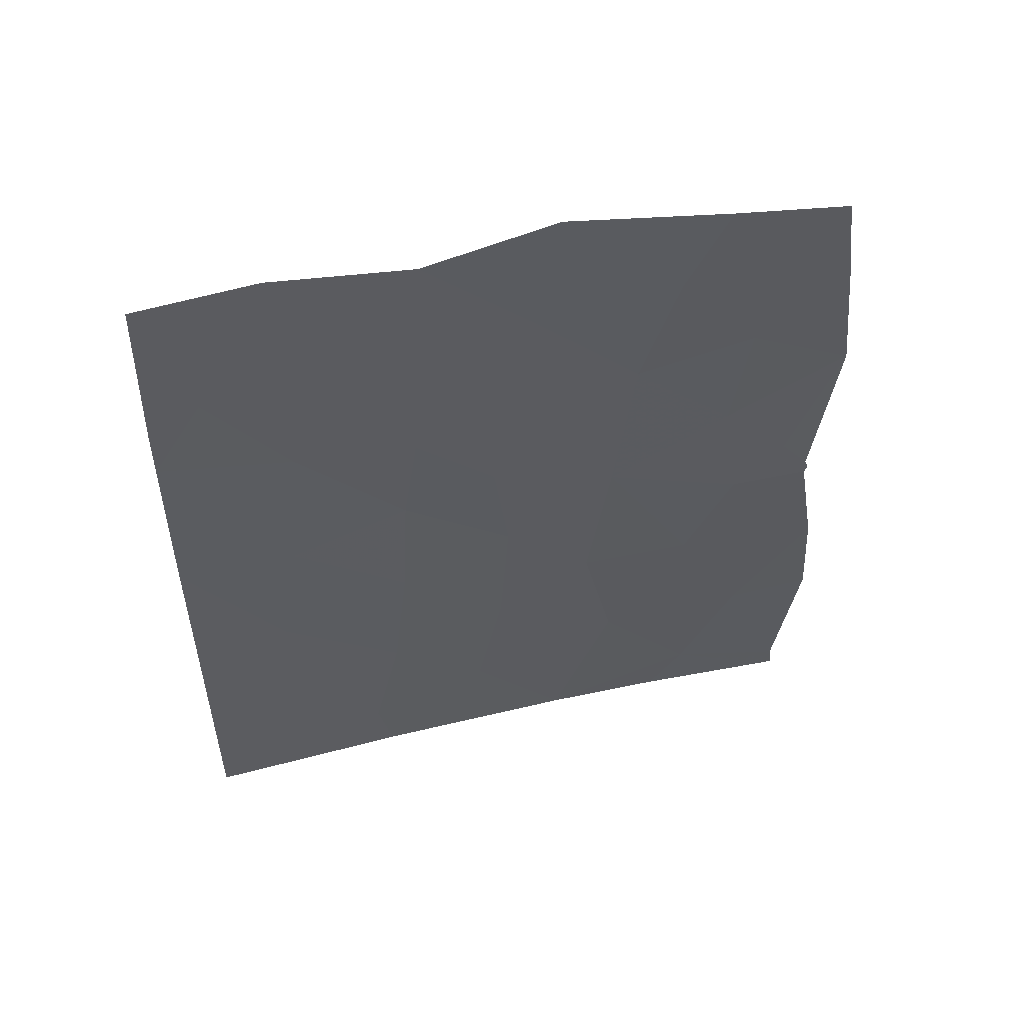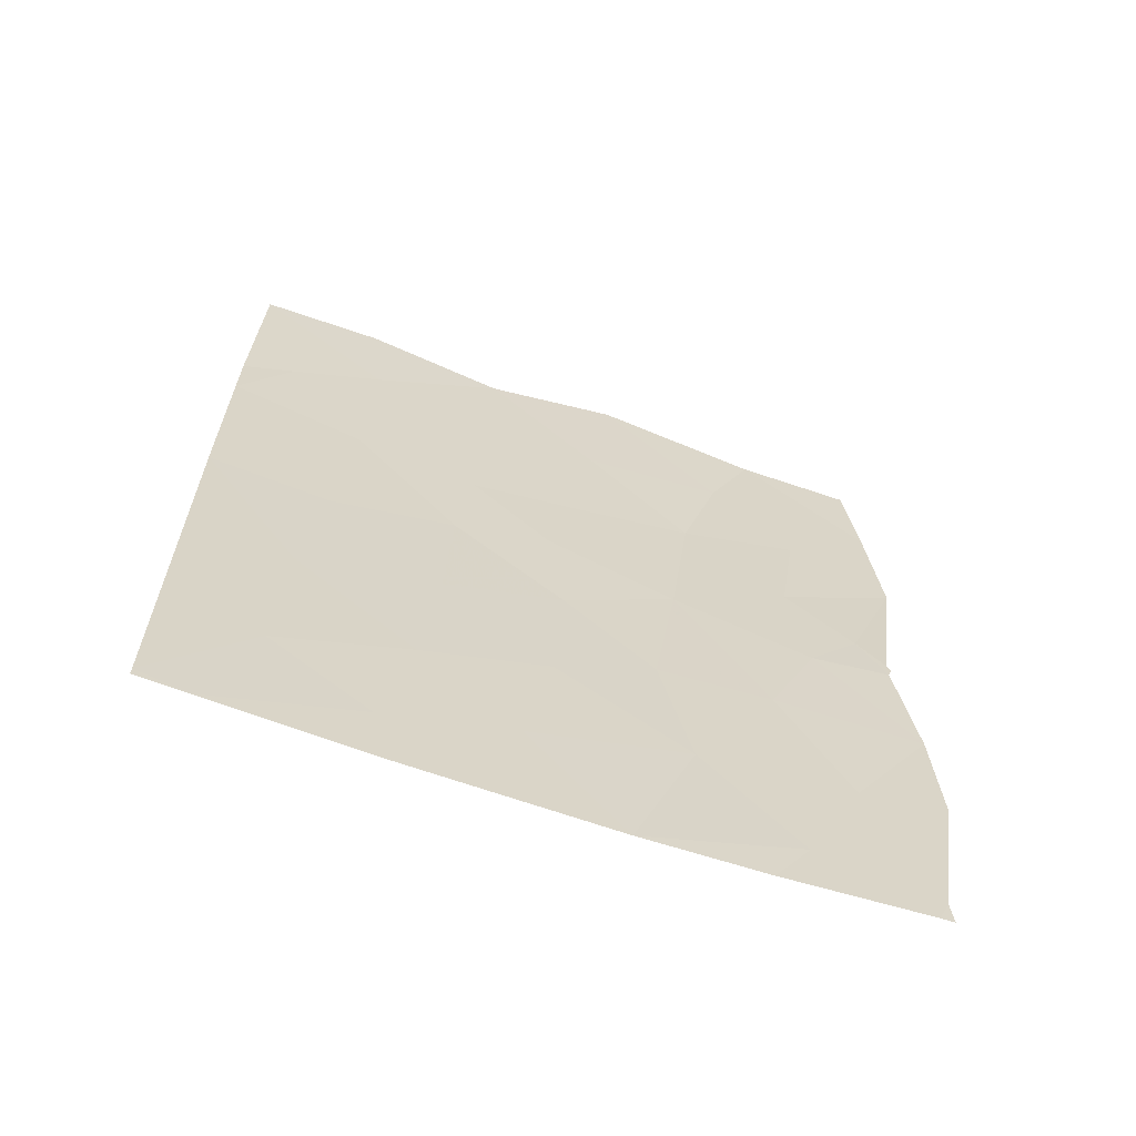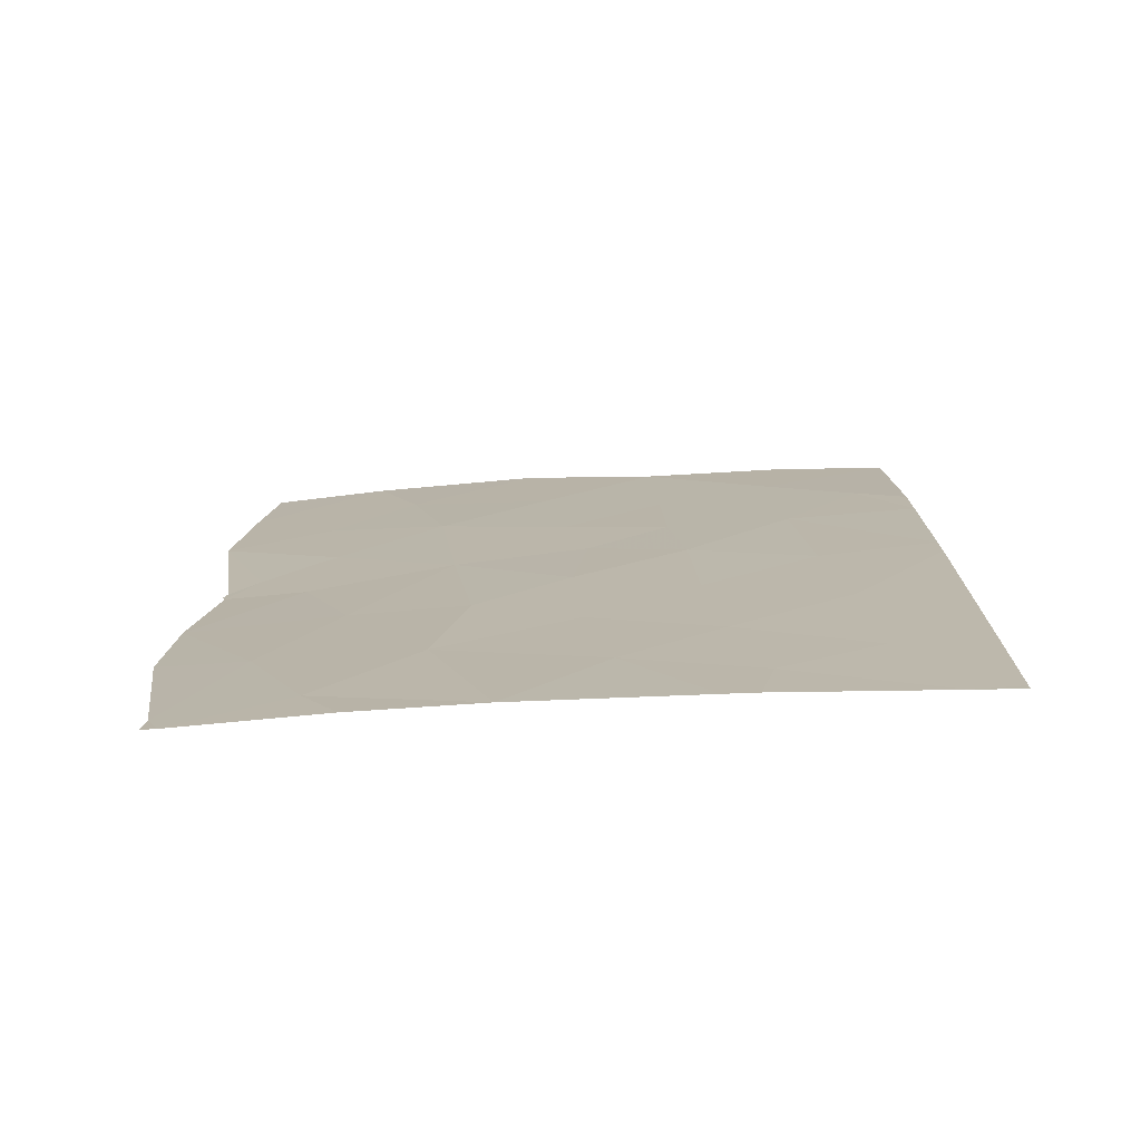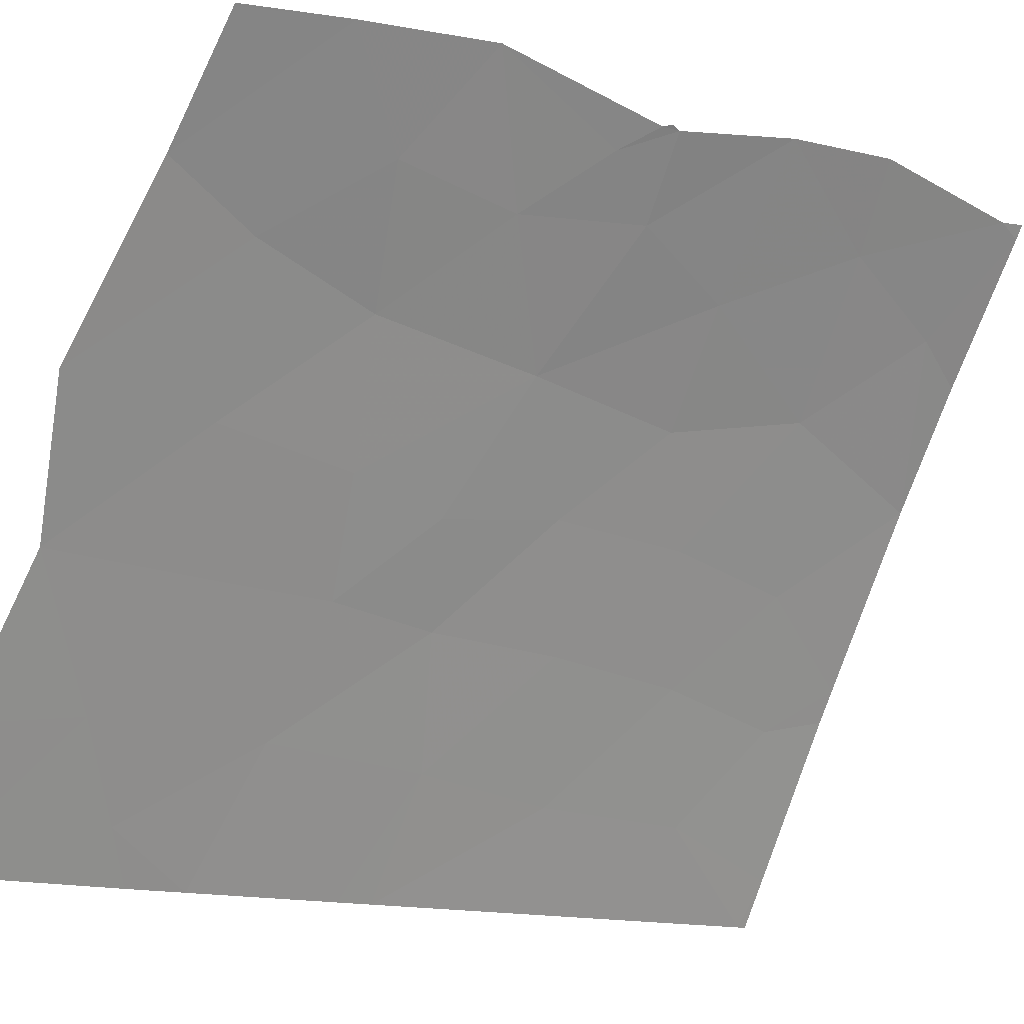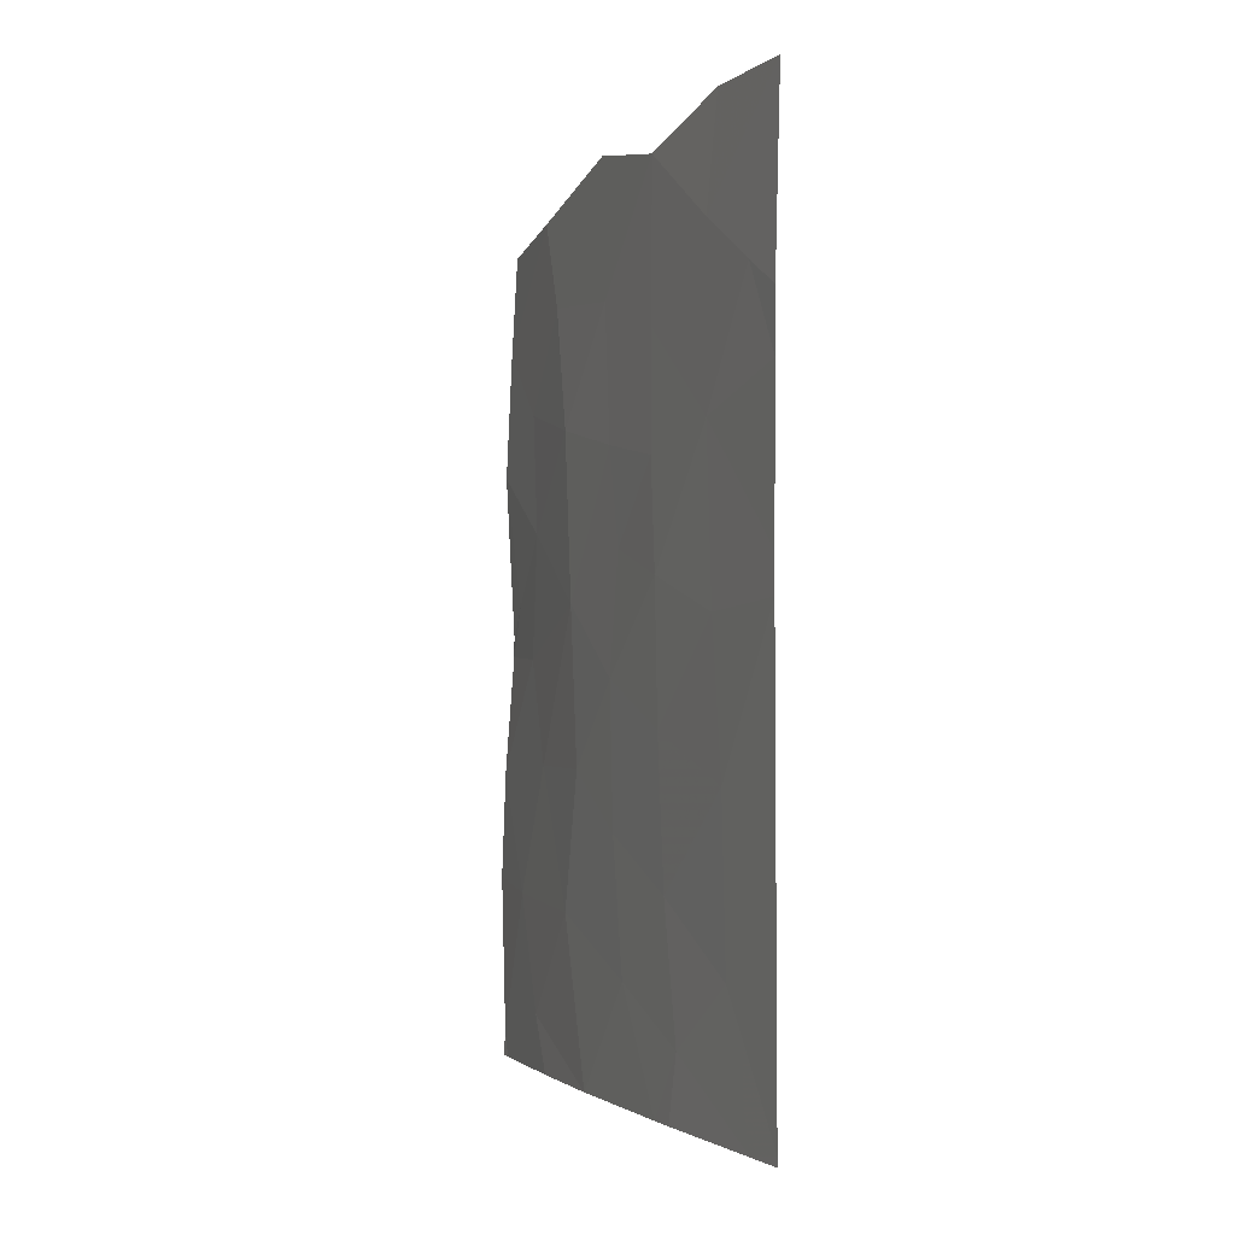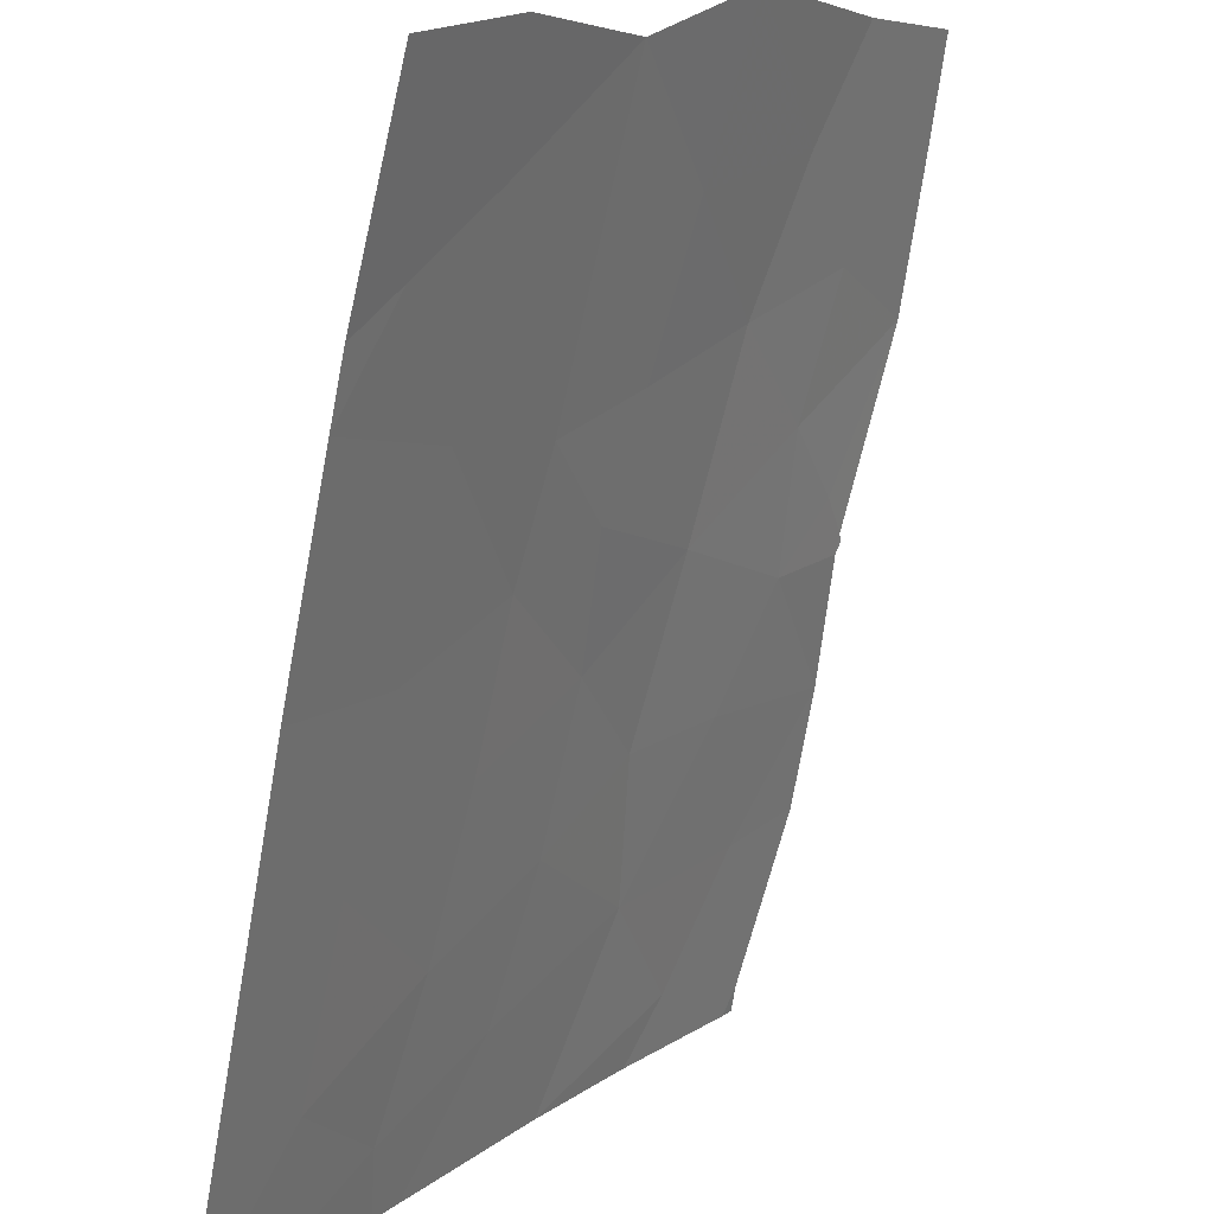
<metadata>
{"format":"obj","ext":"obj","renderer":"f3d","projection":"perspective","resolution":1024,"background":"white","views":[{"elev":53.2,"azim":43.6,"up":"+Z"},{"elev":-63.9,"azim":38.1,"up":"+Z"},{"elev":-75.0,"azim":-119.6,"up":"+Z"},{"elev":-13.1,"azim":52.0,"up":"+Y"},{"elev":-3.0,"azim":-52.0,"up":"+Z"},{"elev":-70.3,"azim":-10.2,"up":"+Y"}]}
</metadata>
<code>
v -69.58 37.83 -37.82
v -71.49 35.11 -46.52
v -72.35 33.73 -45.19
v -70.7 36.36 -45.7
v -69.67 37.94 -49.21
v -72.6 33.38 -50
v -72.7 33.19 -49.07
v -74.17 30.72 -47.42
v -71.31 35.31 -41.4
v -69.98 37.51 -50
v -72.15 33.98 -41.71
v -70.31 36.88 -40.98
v -73.25 32.25 -43.81
v -74.18 30.72 -43.72
v -73.41 32 -45.85
v -72.35 33.78 -50
v -72.47 33.54 -47.23
v -71.71 34.78 -48.4
v -70.91 35.75 -37.39
v -69.97 37.31 -39.17
v -72.09 34.01 -40.08
v -68.63 39.18 -38
v -70.49 36.63 -43.42
v -69.3 38.31 -44.13
v -74.17 30.72 -45.86
v -69.18 38.61 -47.54
v -70.97 36 -50
v -72 34.08 -37.82
v -74.17 30.72 -43.21
v -68.57 39.3 -43.91
v -68.6 39.26 -43.79
v -68.85 38.92 -43.3
v -71.52 35 -42.81
v -72.3 33.81 -43.25
v -71.42 35.21 -44.5
v -68.44 39.64 -47.36
v -68.43 39.57 -41.31
v -68.47 39.54 -45.78
v -68.61 39.21 -38.02
v -68.61 39.21 -38
v -68.67 39.37 -49.65
v -68.77 39.23 -50
v -74.16 30.72 -49.87
v -73.08 32.27 -37.48
v -74.02 30.72 -37.58
v -68.6 39.26 -44.05
v -73.8 31.33 -50
v -74.16 30.72 -50
v -74.14 30.72 -40.22
v -68.65 39.41 -50
v -70.45 36.75 -47.67
v -71.11 35.54 -39.43
v -73.12 32.42 -41.46
v -74.15 30.72 -41.04
v -69.29 38.31 -40.55
v -69.74 37.74 -45.66
v -73.73 31.37 -39.79
v -68.52 39.39 -39.45
v -73.02 32.48 -39.02
v -69.45 38.11 -42.32
v -73.46 31.91 -48.13
f 17 61 7
f 59 53 21
f 41 36 26
f 23 60 12
f 13 14 15
f 6 16 7
f 18 17 7
f 1 19 20
f 55 58 20
f 9 52 21
f 14 25 15
f 56 4 51
f 51 26 56
f 23 35 4
f 18 27 51
f 9 21 11
f 3 13 15
f 15 17 3
f 46 31 32
f 33 11 34
f 34 35 33
f 16 27 18
f 16 18 7
f 32 37 60
f 56 38 24
f 24 23 56
f 5 41 26
f 29 14 13
f 13 53 29
f 22 39 40
f 42 41 5
f 5 10 42
f 32 31 37
f 49 57 45
f 11 53 34
f 12 55 20
f 46 30 31
f 53 13 34
f 13 3 34
f 9 23 12
f 47 6 7
f 58 22 1
f 55 37 58
f 48 47 43
f 41 42 50
f 33 35 23
f 23 9 33
f 3 17 2
f 38 46 24
f 36 38 26
f 46 32 24
f 32 60 24
f 15 8 61
f 8 15 25
f 19 28 52
f 49 54 57
f 27 10 5
f 27 5 51
f 3 2 35
f 35 34 3
f 18 2 17
f 38 56 26
f 19 52 20
f 52 12 20
f 28 59 21
f 59 57 53
f 21 53 11
f 52 9 12
f 52 28 21
f 35 2 4
f 54 29 53
f 28 44 59
f 57 59 45
f 59 44 45
f 22 58 39
f 58 1 20
f 9 11 33
f 60 23 24
f 26 51 5
f 56 23 4
f 54 53 57
f 60 55 12
f 43 47 61
f 2 18 51
f 60 37 55
f 2 51 4
f 61 47 7
f 43 61 8
f 61 17 15

</code>
